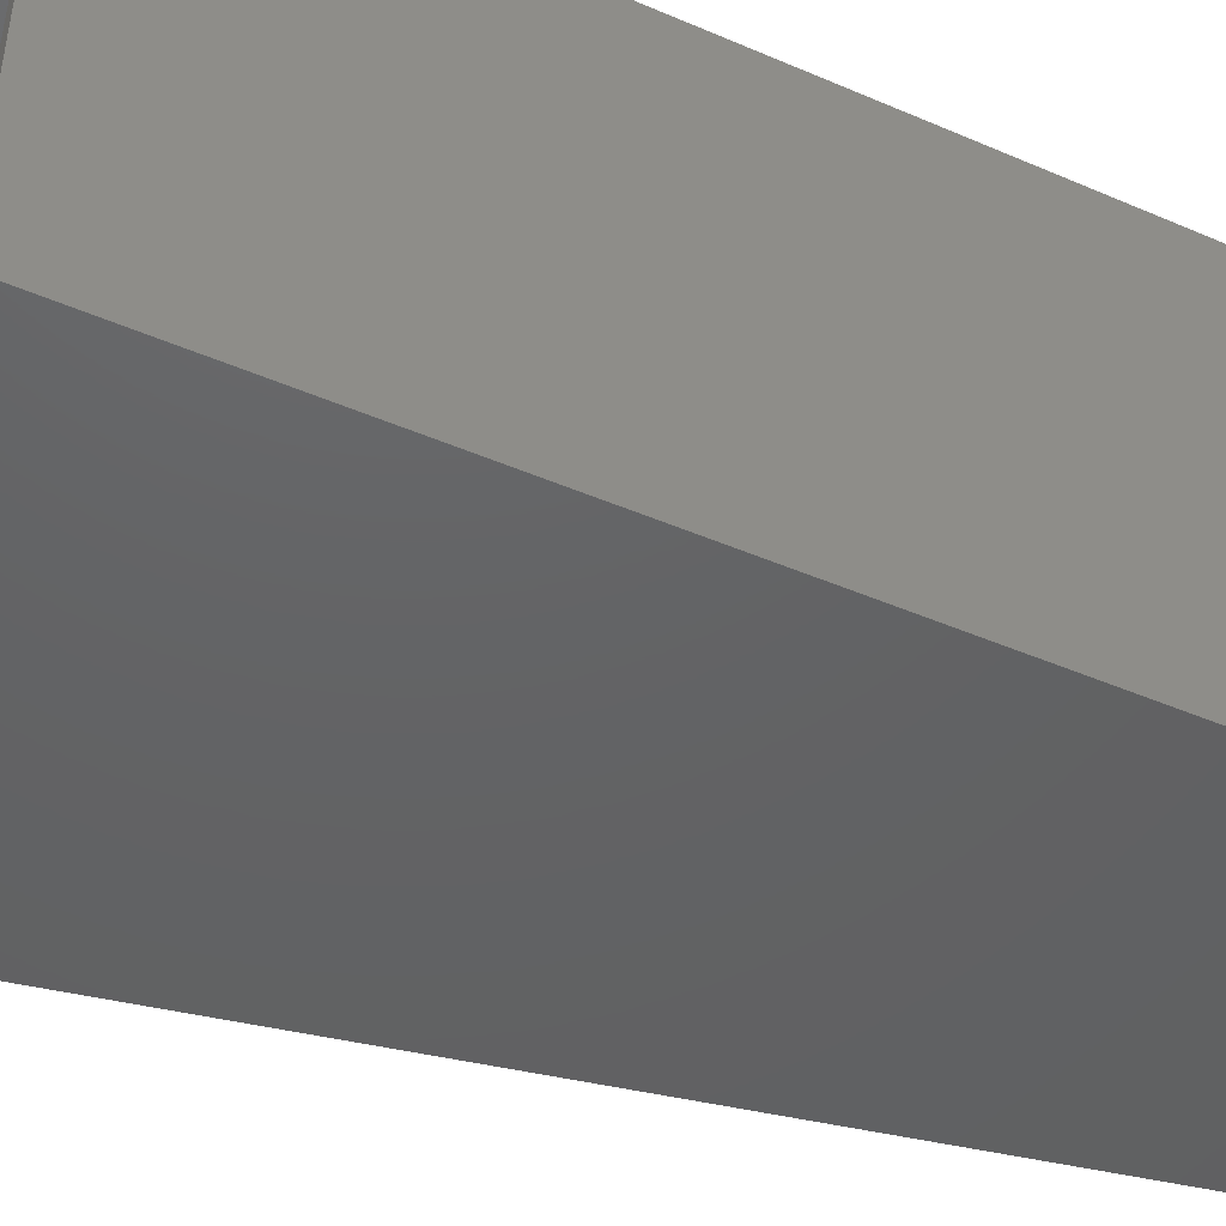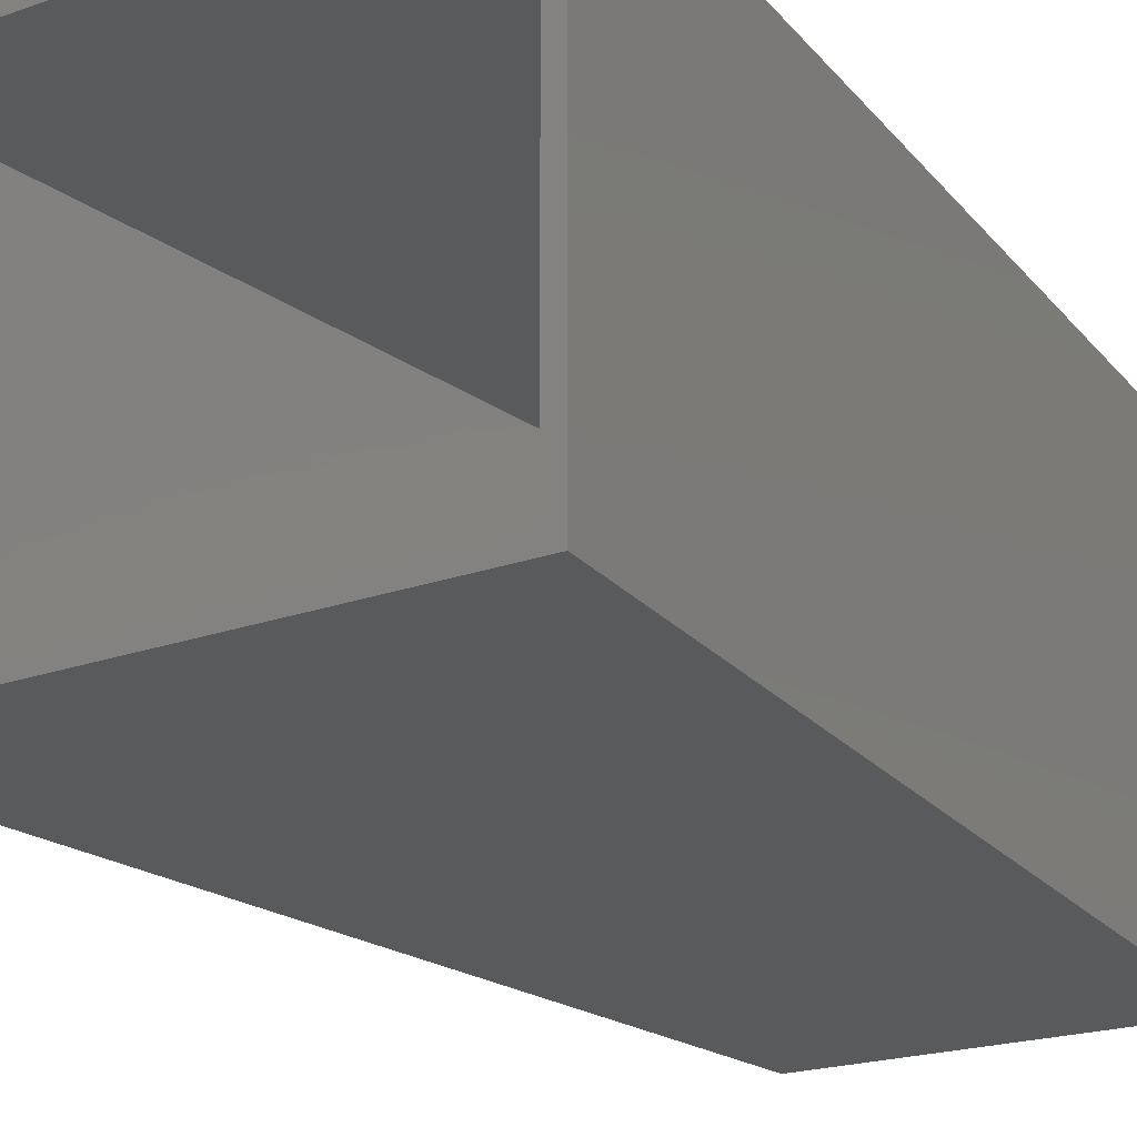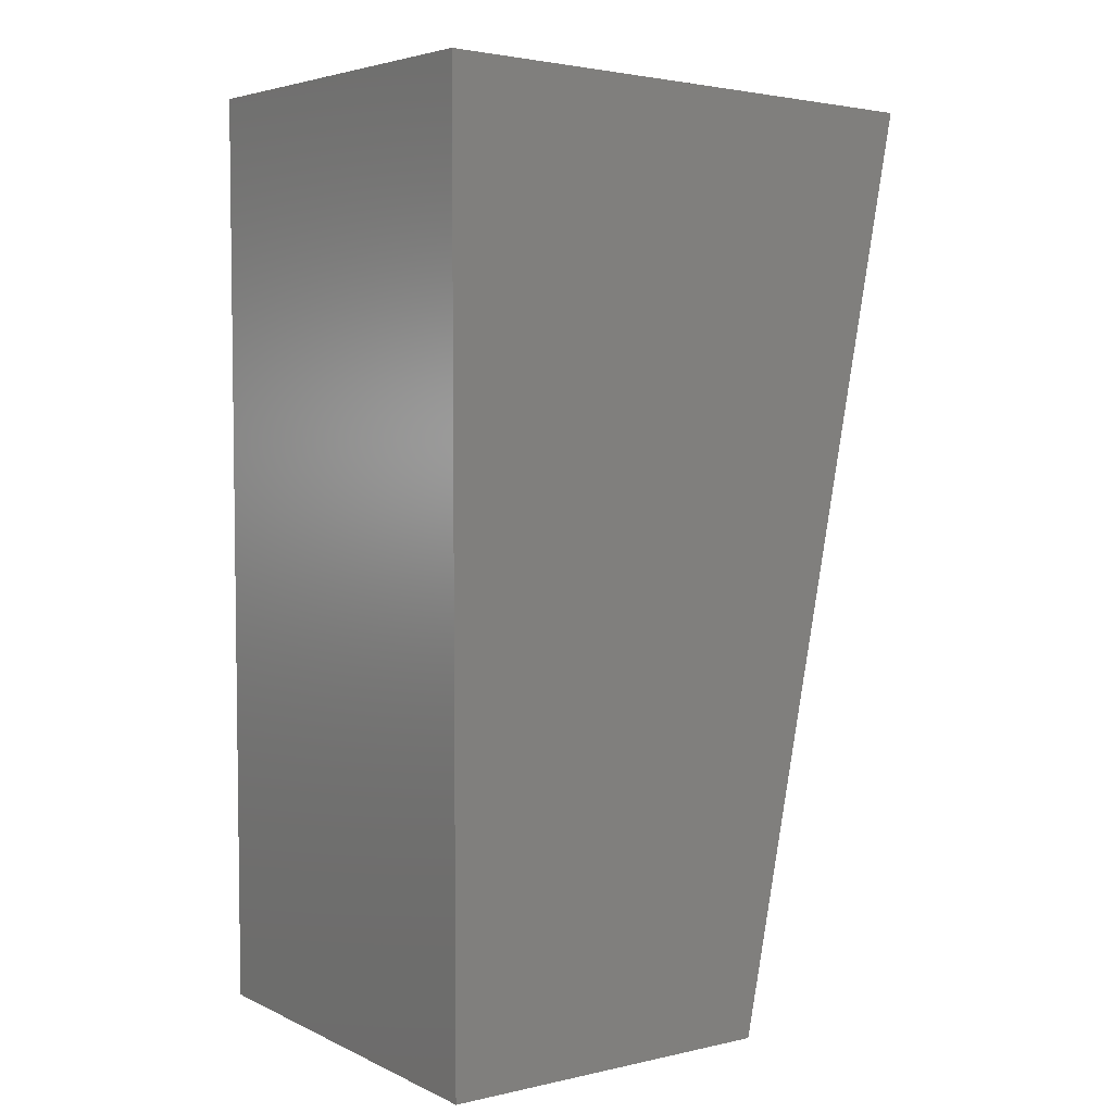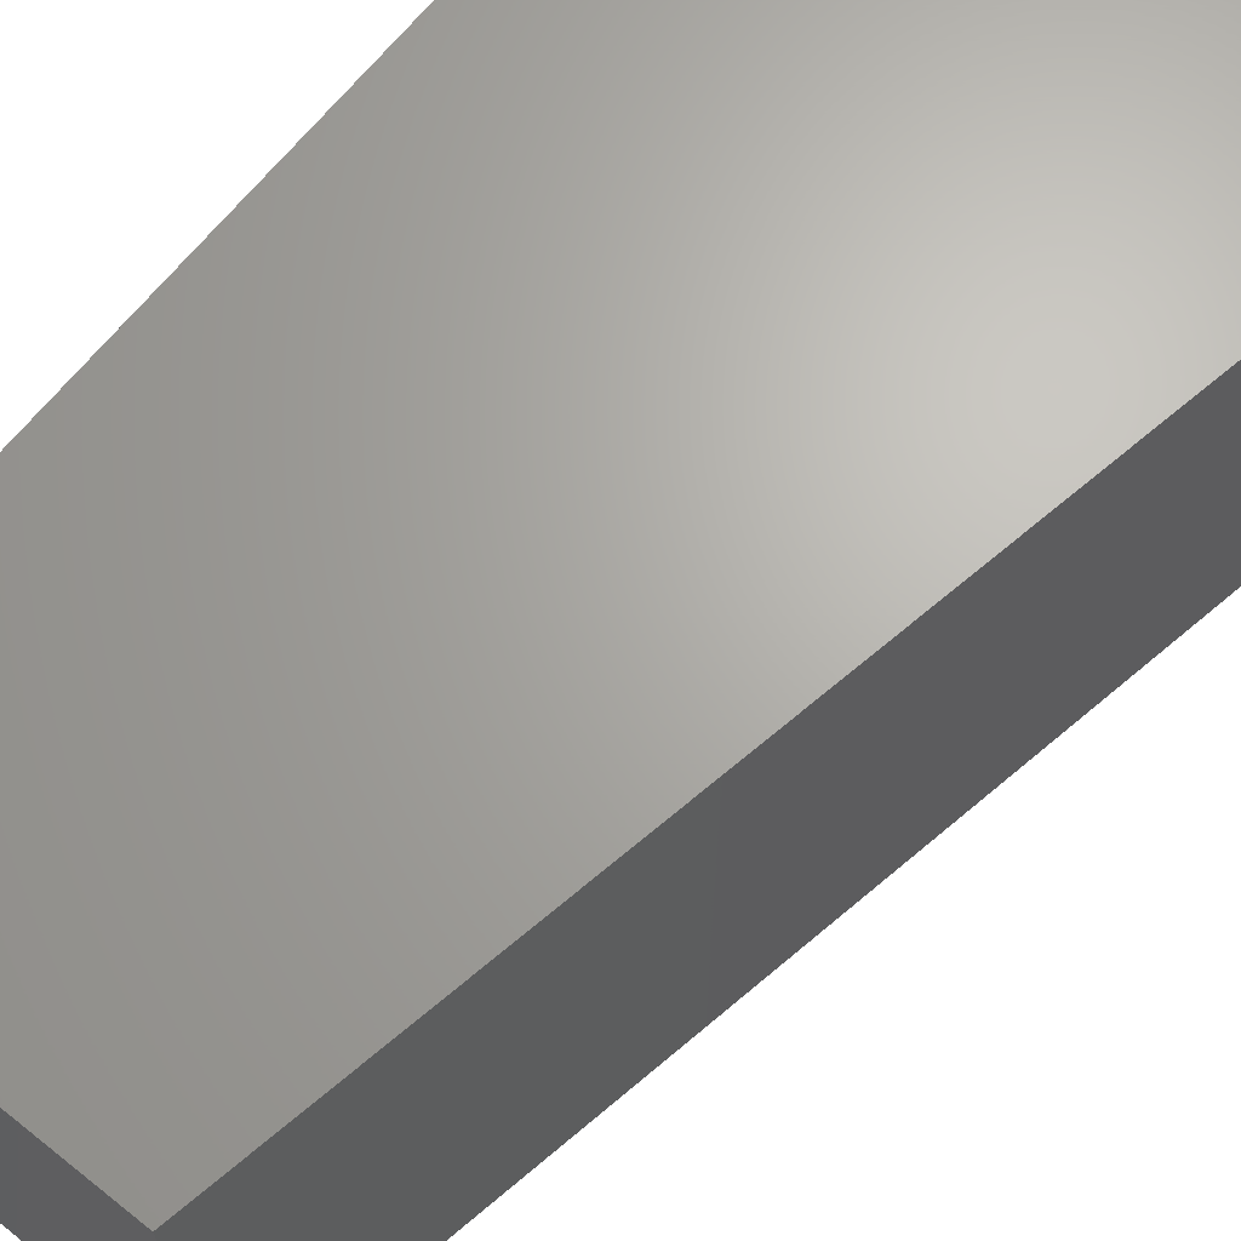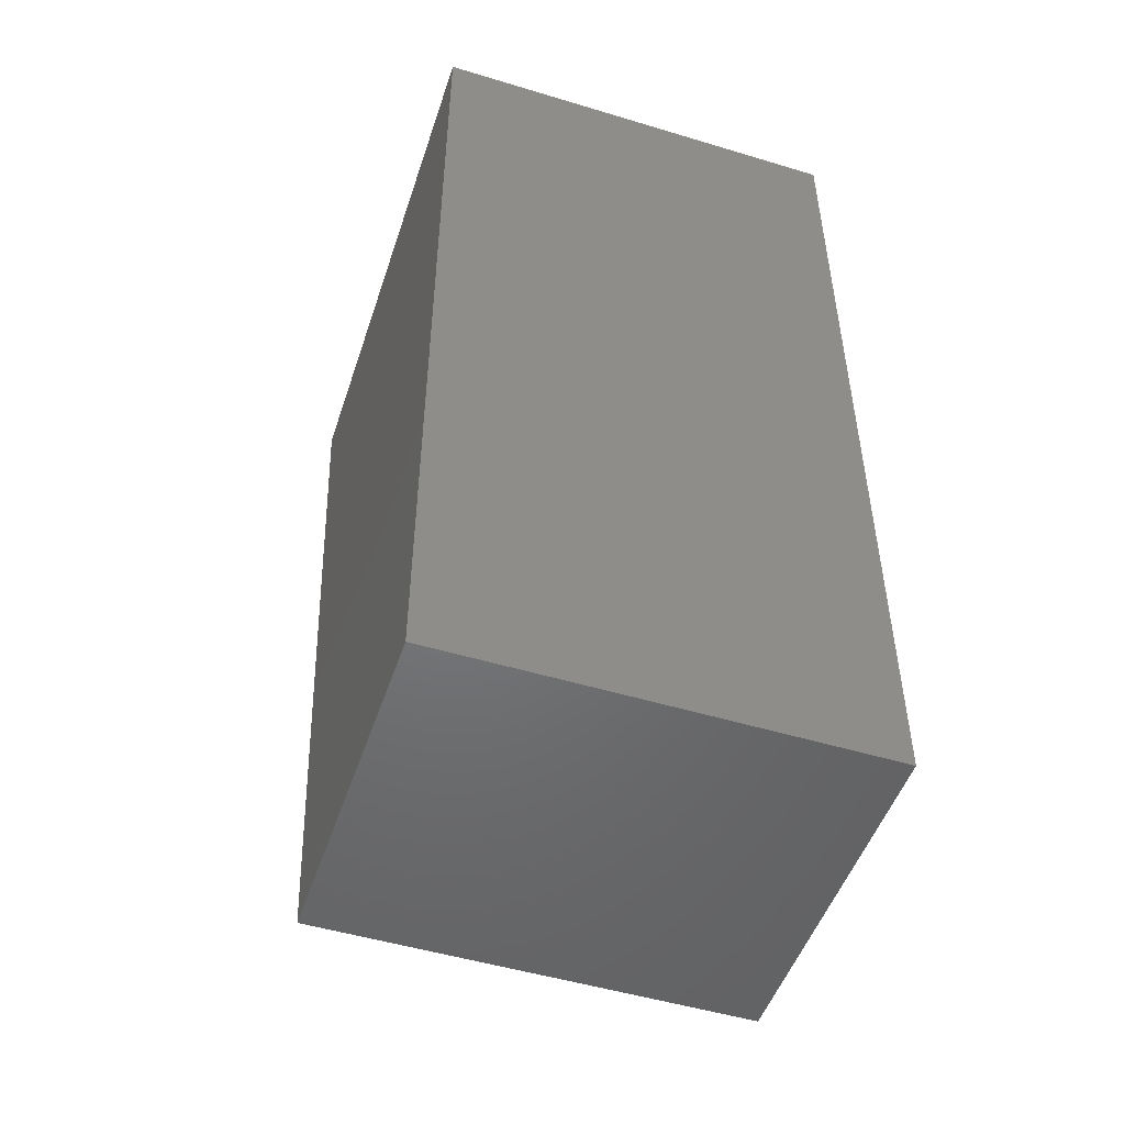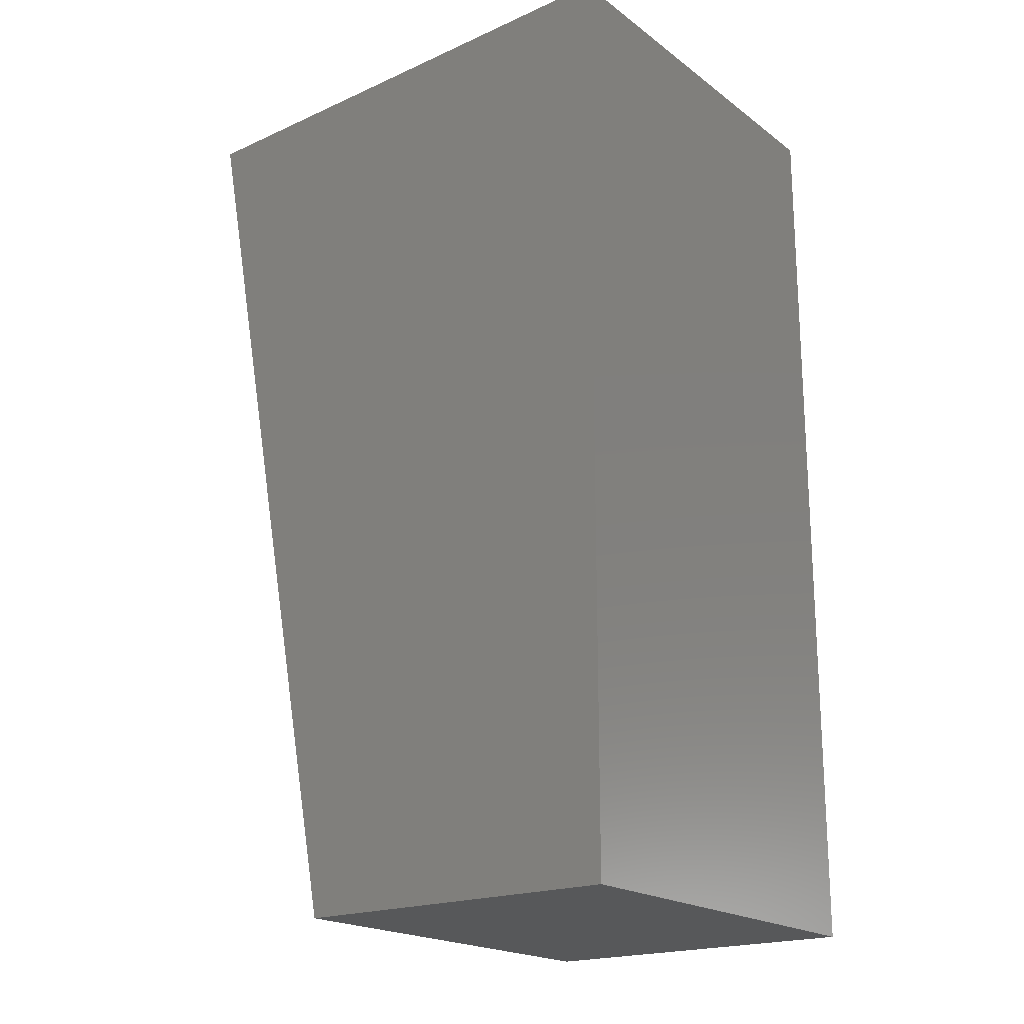
<metadata>
{"format":"stl","ext":"stl","renderer":"f3d","projection":"perspective","resolution":1024,"background":"white","views":[{"elev":-44.8,"azim":-116.6,"up":"+Z"},{"elev":-22.5,"azim":-150.9,"up":"+Z"},{"elev":4.8,"azim":-35.1,"up":"+Y"},{"elev":66.4,"azim":38.6,"up":"+Z"},{"elev":-50.0,"azim":-108.4,"up":"+Y"},{"elev":-19.8,"azim":-142.9,"up":"+Y"}]}
</metadata>
<code>
# stl→obj: 16 verts, 28 faces
v -0.007812 0.7425 0.6172
v 0.01562 0.7416 0.5938
v -0.007812 0.7425 -0.007812
v 0.01562 0.7416 0.01562
v 0.7563 0.7131 -0.007812
v 0.7326 0.714 0.01562
v 0.7563 0.7131 0.6172
v 0.7326 0.714 0.5938
v 0.4764 -0.6094 0.5938
v 0.4764 -0.6094 0.01562
v 0.01562 -0.6094 0.5938
v 0.01562 -0.6094 0.01562
v -0.007812 -0.6328 -0.007812
v 0.4958 -0.6328 -0.007812
v -0.007812 -0.6328 0.6172
v 0.4958 -0.6328 0.6172
f 1 2 3
f 3 2 4
f 3 4 5
f 5 4 6
f 5 6 7
f 7 6 8
f 7 8 1
f 1 8 2
f 9 8 10
f 10 8 6
f 2 11 4
f 4 11 12
f 12 10 4
f 4 10 6
f 11 2 9
f 9 2 8
f 13 14 15
f 15 14 16
f 16 14 7
f 7 14 5
f 1 3 15
f 15 3 13
f 13 3 14
f 14 3 5
f 15 16 1
f 1 16 7
f 12 11 10
f 10 11 9

</code>
